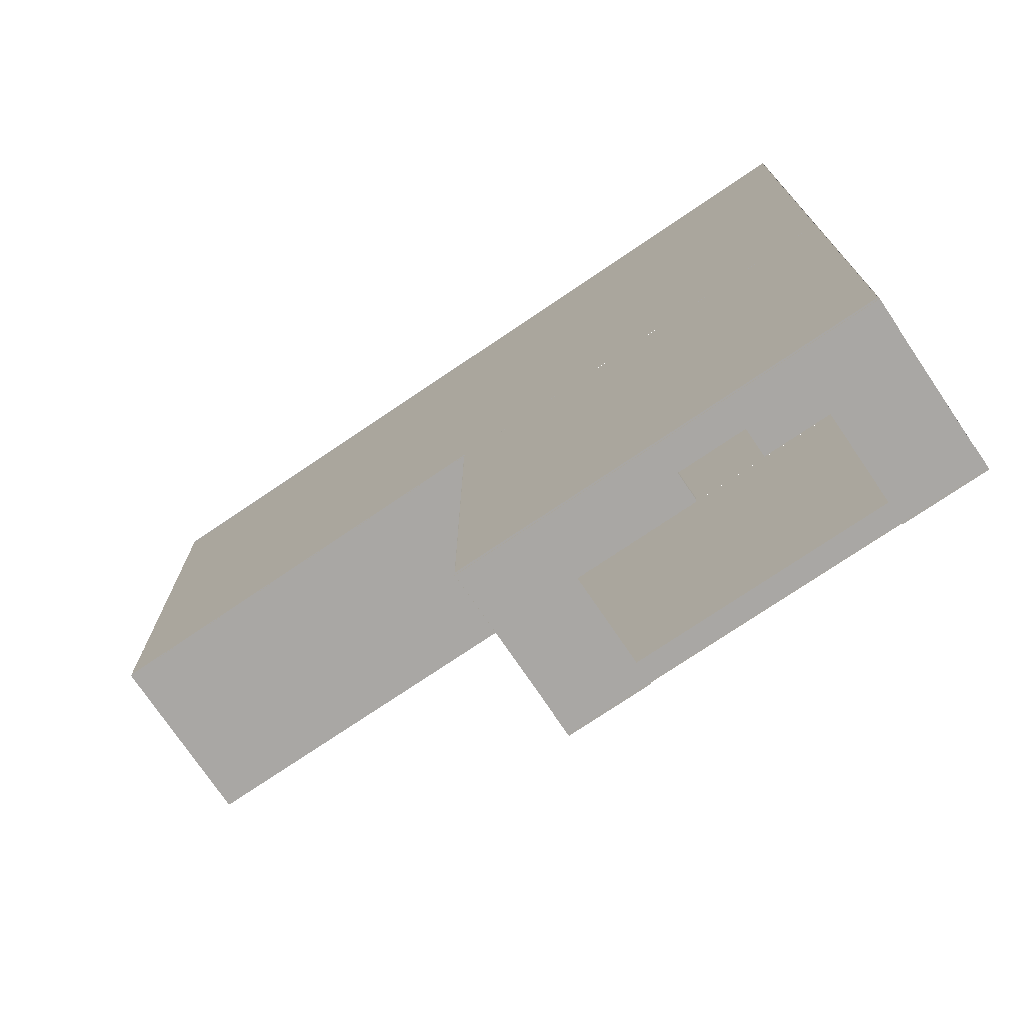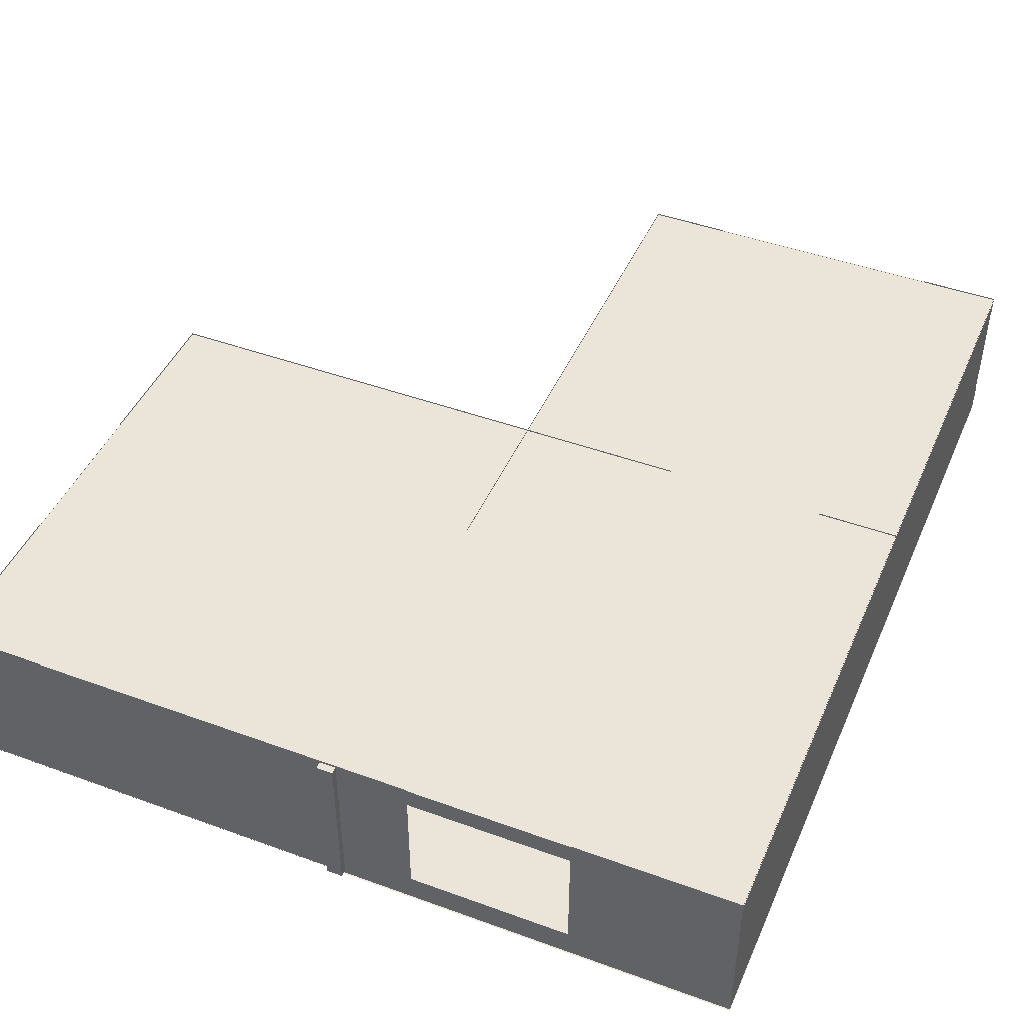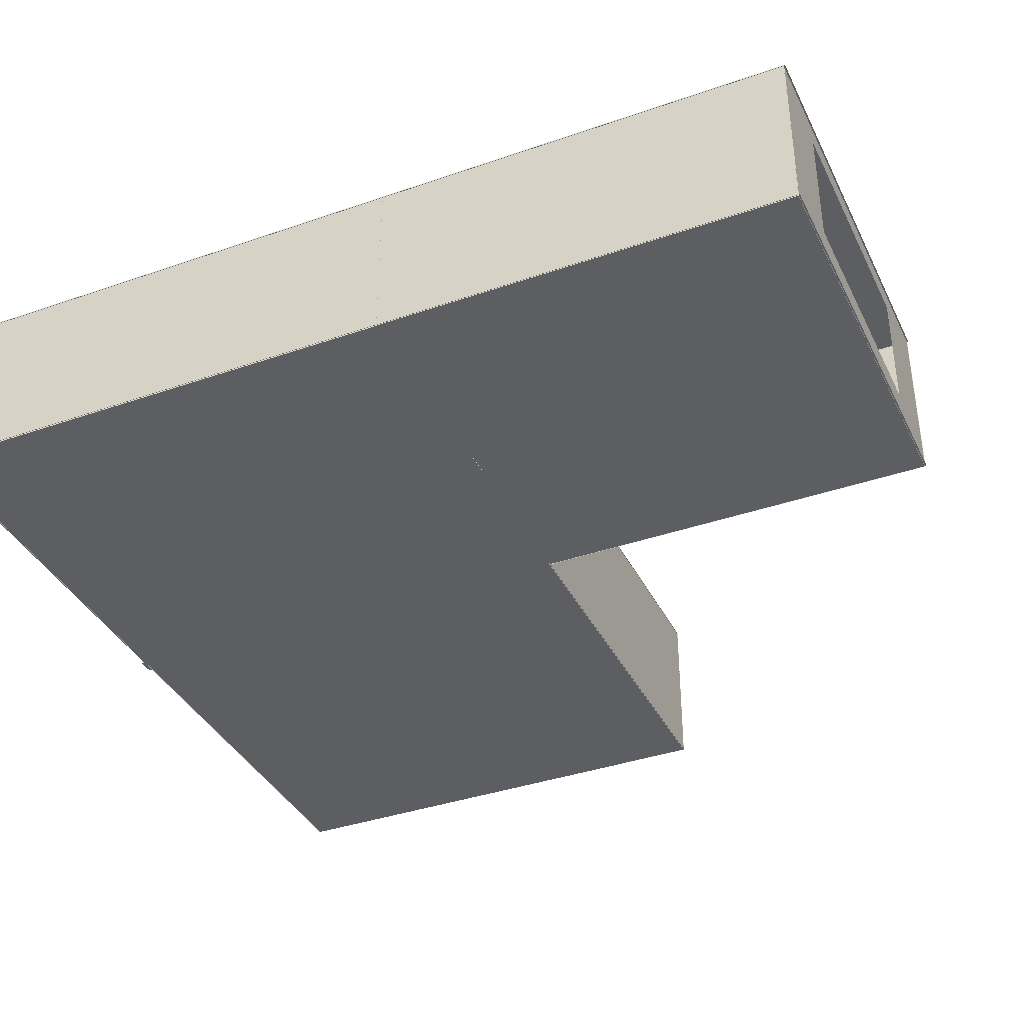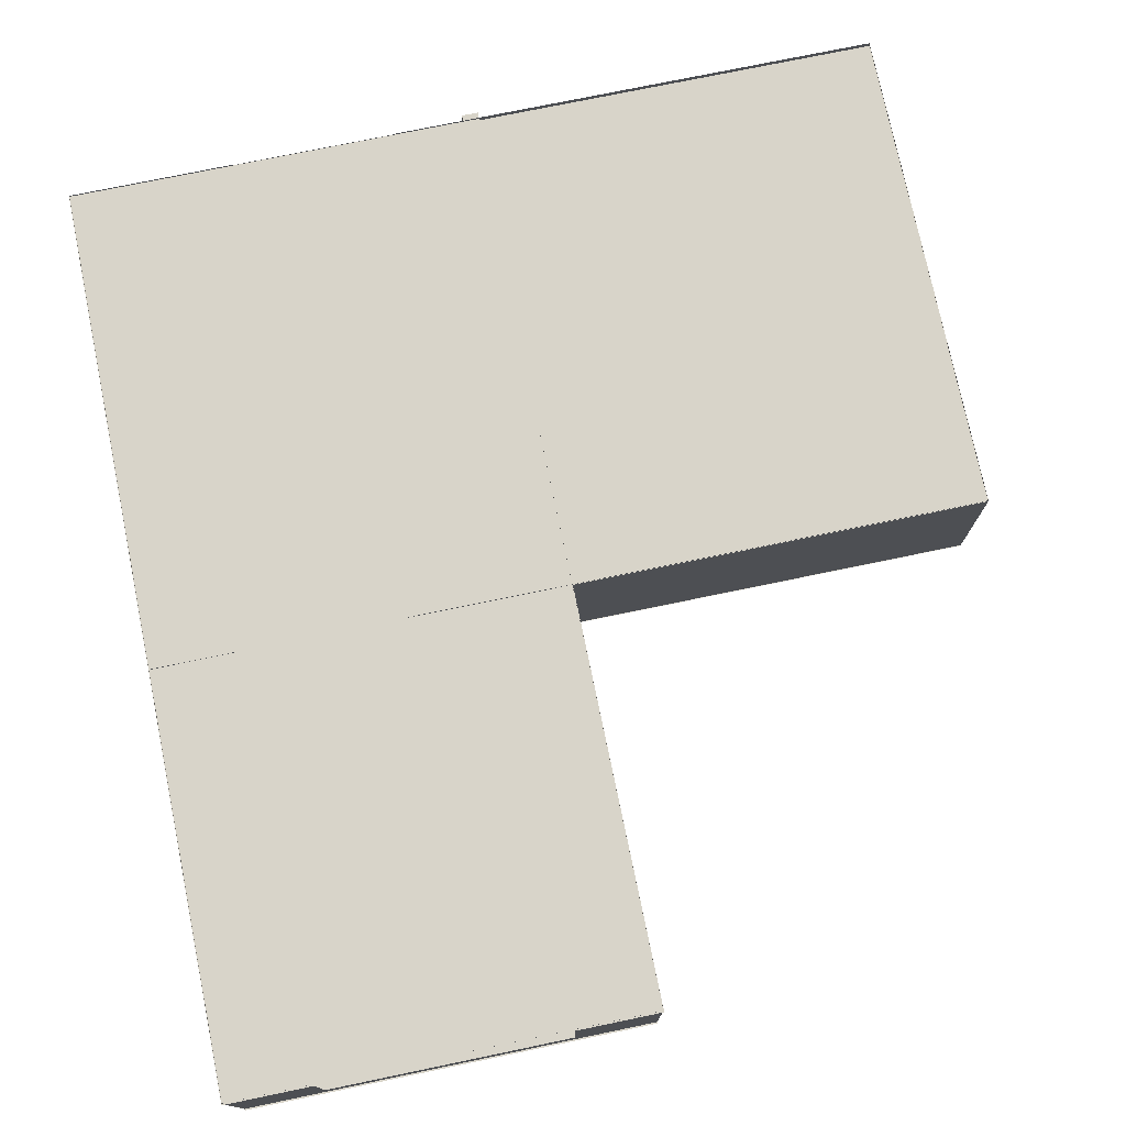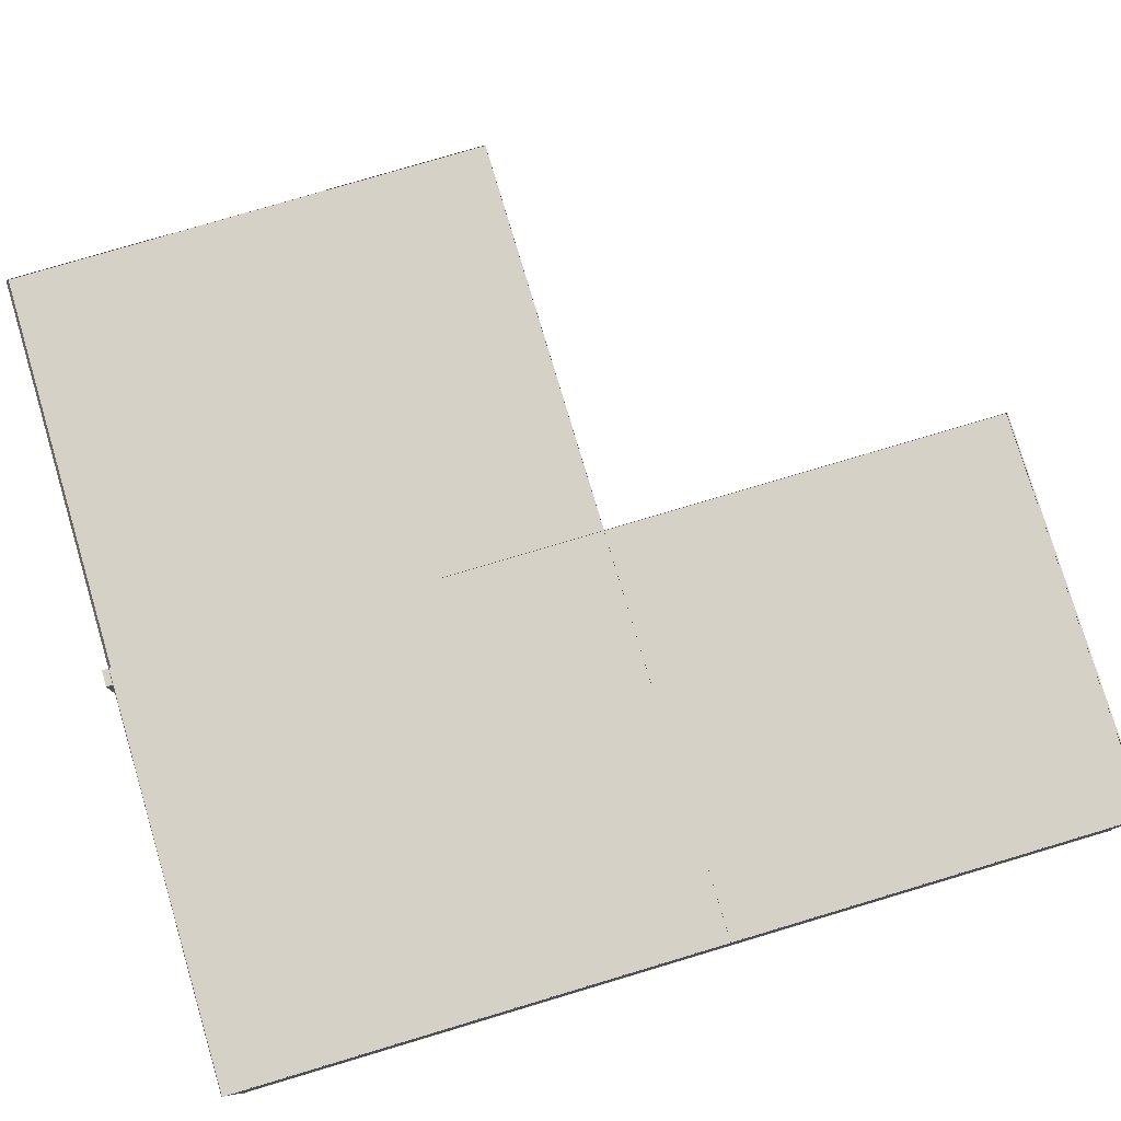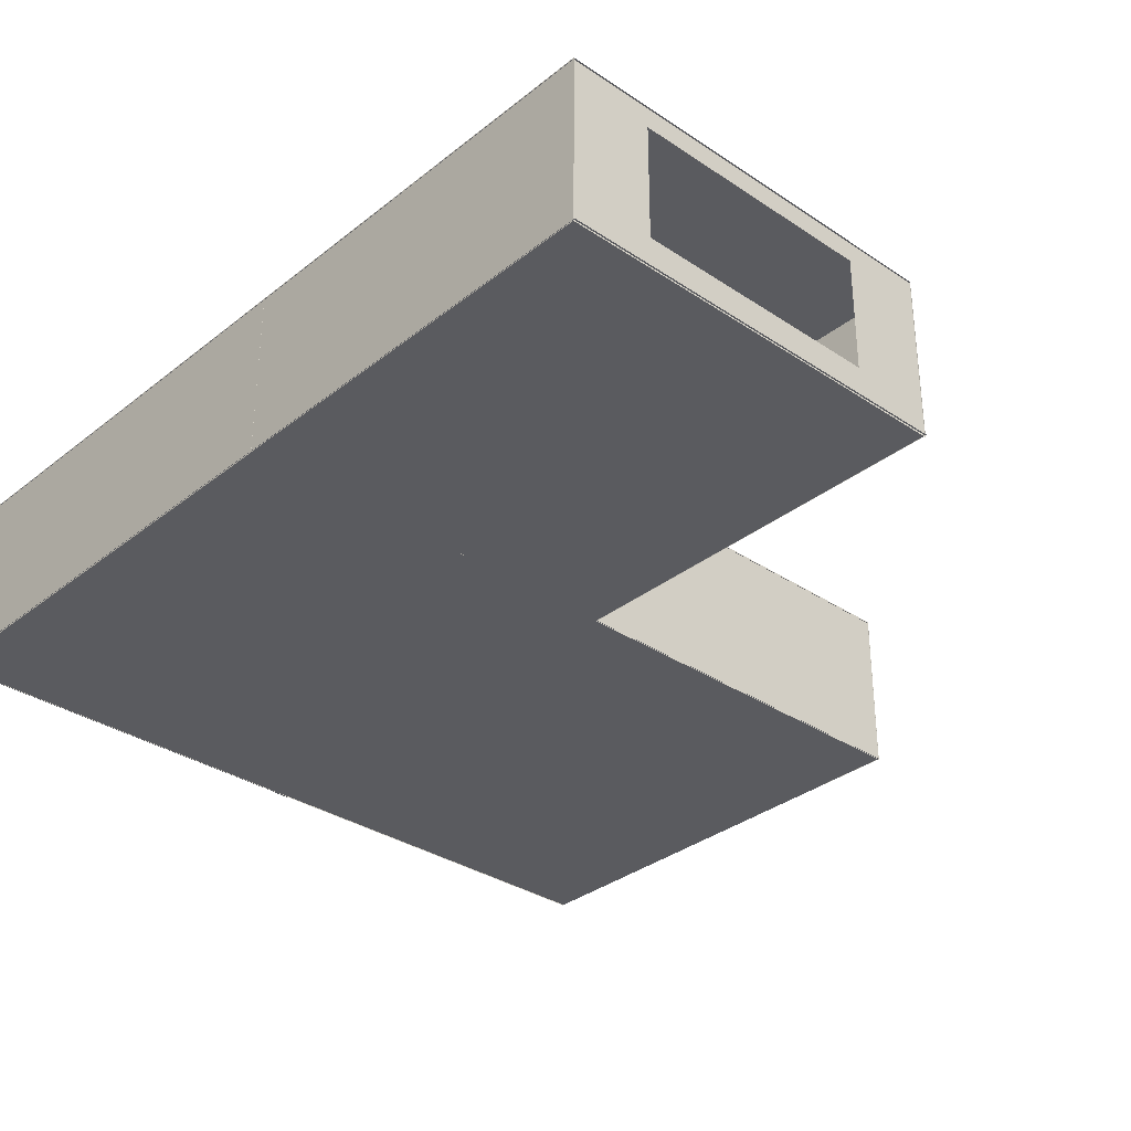
<metadata>
{"format":"obj","ext":"obj","renderer":"f3d","projection":"perspective","resolution":1024,"background":"white","views":[{"elev":-74.8,"azim":34.1,"up":"+Z"},{"elev":45.4,"azim":22.8,"up":"+Y"},{"elev":-37.7,"azim":113.9,"up":"+Y"},{"elev":75.7,"azim":168.3,"up":"+Y"},{"elev":78.7,"azim":73.4,"up":"+Y"},{"elev":-33.0,"azim":137.3,"up":"+Y"}]}
</metadata>
<code>
o Cube
v 0.05749 -1.963 0.12
v 0.05749 0.03664 0.12
v 0.05749 -1.963 -0.002406
v 0.05749 0.03664 -0.002406
v 2.057 -1.963 0.12
v 2.057 0.03664 0.12
v 2.057 -1.963 -0.002406
v 2.057 0.03664 -0.002406
f 2 3 1
f 4 7 3
f 8 5 7
f 6 1 5
f 7 1 3
f 4 6 8
f 2 4 3
f 4 8 7
f 8 6 5
f 6 2 1
f 7 5 1
f 4 2 6
o Plane
v 5.044 0.05001 -5.01
v 0.03326 0.05001 -5.01
v 5.044 0.05001 0.000981
v 0.03326 0.05001 0.000981
f 10 11 9
f 10 12 11
o Plane.001_Plane.002
v 5.044 0.05001 0.003468
v 0.03326 0.05001 0.003468
v 5.044 0.05001 5.014
v 0.03326 0.05001 5.014
f 14 15 13
f 14 16 15
o Plane.002_Plane.003
v 0.03828 -0.9685 -4.997
v 0.03828 0.06855 -4.997
v 0.03828 -0.9685 0.01412
v 0.03828 0.06855 0.01412
f 18 19 17
f 18 20 19
o Plane.003_Plane.004
v 5.044 0.05001 0.9952
v 0.03326 0.05001 0.9952
v 5.044 0.05001 6.006
v 0.03326 0.05001 6.006
f 22 23 21
f 22 24 23
o Plane.004_Plane.005
v 0.0436 0.05001 0.9725
v -4.967 0.05001 0.9725
v 0.0436 0.05001 5.983
v -4.967 0.05001 5.983
f 26 27 25
f 26 28 27
o Plane.005_Plane.008
v 0.0436 0.05001 0.003468
v -4.967 0.05001 0.003468
v 0.0436 0.05001 5.014
v -4.967 0.05001 5.014
f 30 31 29
f 30 32 31
o Plane.006_Plane.009
v 0.0436 0.05001 0.003468
v -4.967 0.05001 0.003468
v 0.0436 0.05001 5.014
v -4.967 0.05001 5.014
f 34 35 33
f 34 36 35
o Plane.007_Plane.001
v 0.03828 -2.005 -4.997
v 0.03828 -0.8952 -4.997
v 0.03828 -2.005 0.01412
v 0.03828 -0.8952 0.01412
f 38 39 37
f 38 40 39
o Plane.008_Plane.006
v 5.038 -0.9685 -4.997
v 5.038 0.06855 -4.997
v 5.038 -0.9685 0.01412
v 5.038 0.06855 0.01412
f 42 43 41
f 42 44 43
o Plane.009_Plane.007
v 5.038 -2.01 -4.997
v 5.038 -0.89 -4.997
v 5.038 -2.01 0.01412
v 5.038 -0.89 0.01412
f 46 47 45
f 46 48 47
o Plane.010
v 5.038 -2.015 0.003467
v 5.038 -0.8848 0.003467
v 5.038 -2.015 5.014
v 5.038 -0.8848 5.014
f 50 51 49
f 50 52 51
o Plane.011
v 5.038 -2.015 1.003
v 5.038 -0.8848 1.003
v 5.038 -2.015 6.014
v 5.038 -0.8848 6.014
f 54 55 53
f 54 56 55
o Plane.012
v 5.038 -0.9685 0.003467
v 5.038 0.06855 0.003467
v 5.038 -0.9685 5.014
v 5.038 0.06855 5.014
f 58 59 57
f 58 60 59
o Plane.013
v 5.038 -0.9685 1.003
v 5.038 0.06855 1.003
v 5.038 -0.9685 6.014
v 5.038 0.06855 6.014
f 62 63 61
f 62 64 63
o Plane.014
v -4.962 -0.9685 5.008
v -4.962 0.06855 5.008
v -4.962 -0.9685 6.01
v -4.962 0.06855 6.01
f 66 67 65
f 66 68 67
o Plane.015
v -4.962 -2 1.003
v -4.962 -1.65 1.003
v -4.962 -2 6.014
v -4.962 -1.65 6.014
f 70 71 69
f 70 72 71
o Plane.016
v -4.962 -2.005 0.007726
v -4.962 -0.8952 0.007726
v -4.962 -2.005 1.01
v -4.962 -0.8952 1.01
f 74 75 73
f 74 76 75
o Plane.017
v -4.962 -0.2046 0.003467
v -4.962 0.05464 0.003467
v -4.962 -0.2046 5.014
v -4.962 0.05464 5.014
f 78 79 77
f 78 80 79
o Plane.018
v -4.967 -0.9685 0.008791
v -4.967 0.06855 0.008791
v 0.0436 -0.9685 0.008791
v 0.0436 0.06855 0.008791
f 82 83 81
f 82 84 83
o Plane.019
v -4.967 -2.01 0.008791
v -4.967 -0.89 0.008791
v 0.0436 -2.01 0.008791
v 0.0436 -0.89 0.008791
f 86 87 85
f 86 88 87
o Plane.020
v -4.967 -2.01 6.009
v -4.967 -0.89 6.009
v 0.0436 -2.01 6.009
v 0.0436 -0.89 6.009
f 90 91 89
f 90 92 91
o Plane.021
v -4.967 -0.9685 6.009
v -4.967 0.06855 6.009
v 0.0436 -0.9685 6.009
v 0.0436 0.06855 6.009
f 94 95 93
f 94 96 95
o Plane.022
v 0.03296 -0.2046 6.009
v 0.03296 0.05464 6.009
v 5.044 -0.2046 6.009
v 5.044 0.05464 6.009
f 98 99 97
f 98 100 99
o Plane.023
v 0.03296 -2.005 6.009
v 0.03296 -1.645 6.009
v 5.044 -2.005 6.009
v 5.044 -1.645 6.009
f 102 103 101
f 102 104 103
o Plane.024
v 0.03296 -2.018 -4.991
v 0.03296 -1.632 -4.991
v 5.044 -2.018 -4.991
v 5.044 -1.632 -4.991
f 106 107 105
f 106 108 107
o Plane.025
v 0.03296 -0.2046 -4.991
v 0.03296 0.05464 -4.991
v 5.044 -0.2046 -4.991
v 5.044 0.05464 -4.991
f 110 111 109
f 110 112 111
o Plane.026
v 5.044 -2 -5.01
v 0.03326 -2 -5.01
v 5.044 -2 0.000981
v 0.03326 -2 0.000981
f 114 115 113
f 114 116 115
o Plane.027
v 5.044 -2 0.003468
v 0.03326 -2 0.003468
v 5.044 -2 5.014
v 0.03326 -2 5.014
f 118 119 117
f 118 120 119
o Plane.028
v 0.0436 -2 1.002
v -4.967 -2 1.002
v 0.0436 -2 6.013
v -4.967 -2 6.013
f 122 123 121
f 122 124 123
o Plane.029
v 5.044 -2 1.015
v 0.03326 -2 1.015
v 5.044 -2 6.026
v 0.03326 -2 6.026
f 126 127 125
f 126 128 127
o Plane.030
v 0.0436 -2 0.003468
v -4.967 -2 0.003468
v 0.0436 -2 5.014
v -4.967 -2 5.014
f 130 131 129
f 130 132 131
o Plane.031
v 0.03828 -0.9685 0.007726
v 0.03828 0.06855 0.007726
v 0.03828 -0.9685 1.01
v 0.03828 0.06855 1.01
f 134 135 133
f 134 136 135
o Plane.032
v 0.03828 -0.9685 1.008
v 0.03828 0.06855 1.008
v 0.03828 -0.9685 2.01
v 0.03828 0.06855 2.01
f 138 139 137
f 138 140 139
o Plane.035
v 0.03828 -1.969 1.008
v 0.03828 -0.9315 1.008
v 0.03828 -1.969 2.01
v 0.03828 -0.9315 2.01
f 142 143 141
f 142 144 143
o Plane.036
v 0.03828 -1.969 0.007726
v 0.03828 -0.9315 0.007726
v 0.03828 -1.969 1.01
v 0.03828 -0.9315 1.01
f 146 147 145
f 146 148 147
o Plane.041
v 0.03722 -0.9685 0.008791
v 0.03722 0.06855 0.008791
v 1.039 -0.9685 0.008791
v 1.039 0.06855 0.008791
f 150 151 149
f 150 152 151
o Plane.042
v 0.03722 -1.969 0.008791
v 0.03722 -0.9315 0.008791
v 1.039 -1.969 0.008791
v 1.039 -0.9315 0.008791
f 153 156 155
f 153 154 156
o Plane.043
v 1.037 -1.969 0.008791
v 1.037 -0.9315 0.008791
v 2.039 -1.969 0.008791
v 2.039 -0.9315 0.008791
f 158 159 157
f 158 160 159
o Plane.044
v 1.037 -0.9685 0.008791
v 1.037 0.06855 0.008791
v 2.039 -0.9685 0.008791
v 2.039 0.06855 0.008791
f 162 163 161
f 162 164 163
o Plane.047
v 4.037 -1.969 0.008791
v 4.037 -0.9315 0.008791
v 5.039 -1.969 0.008791
v 5.039 -0.9315 0.008791
f 166 167 165
f 166 168 167
o Plane.048
v 4.037 -0.9685 0.008791
v 4.037 0.06855 0.008791
v 5.039 -0.9685 0.008791
v 5.039 0.06855 0.008791
f 170 171 169
f 170 172 171
o Plane.049
v -3.967 -1.969 6.009
v -3.967 -0.9315 6.009
v 1.044 -1.969 6.009
v 1.044 -0.9315 6.009
f 174 175 173
f 174 176 175
o Plane.050
v -3.967 -0.9685 6.009
v -3.967 0.06855 6.009
v 1.044 -0.9685 6.009
v 1.044 0.06855 6.009
f 178 179 177
f 178 180 179
o Plane.051
v 4.037 -0.9685 6.009
v 4.037 0.06855 6.009
v 5.039 -0.9685 6.009
v 5.039 0.06855 6.009
f 182 183 181
f 182 184 183
o Plane.052
v 3.037 -0.9685 6.009
v 3.037 0.06855 6.009
v 4.039 -0.9685 6.009
v 4.039 0.06855 6.009
f 186 187 185
f 186 188 187
o Plane.053
v 3.037 -1.969 6.009
v 3.037 -0.9315 6.009
v 4.039 -1.969 6.009
v 4.039 -0.9315 6.009
f 190 191 189
f 190 192 191
o Plane.054
v 4.037 -1.969 6.009
v 4.037 -0.9315 6.009
v 5.039 -1.969 6.009
v 5.039 -0.9315 6.009
f 194 195 193
f 194 196 195
o Plane.055
v -4.962 -1.969 1.008
v -4.962 -0.9315 1.008
v -4.962 -1.969 2.01
v -4.962 -0.9315 2.01
f 198 199 197
f 198 200 199
o Plane.056
v -4.962 -1.969 5.008
v -4.962 -0.9315 5.008
v -4.962 -1.969 6.01
v -4.962 -0.9315 6.01
f 202 203 201
f 202 204 203
o Plane.057
v -4.962 -1.969 4.008
v -4.962 -0.9315 4.008
v -4.962 -1.969 5.01
v -4.962 -0.9315 5.01
f 206 207 205
f 206 208 207
o Plane.058
v -4.962 -0.9685 4.008
v -4.962 0.06855 4.008
v -4.962 -0.9685 5.01
v -4.962 0.06855 5.01
f 210 211 209
f 210 212 211
o Plane.059
v -4.962 -0.9685 1.008
v -4.962 0.06855 1.008
v -4.962 -0.9685 2.01
v -4.962 0.06855 2.01
f 214 215 213
f 214 216 215
o Plane.060
v -4.962 -0.9685 0.007726
v -4.962 0.06855 0.007726
v -4.962 -0.9685 1.01
v -4.962 0.06855 1.01
f 218 219 217
f 218 220 219
o Plane.061
v 0.03722 -0.9685 -4.991
v 0.03722 0.06855 -4.991
v 1.039 -0.9685 -4.991
v 1.039 0.06855 -4.991
f 222 223 221
f 222 224 223
o Plane.062
v 4.037 -0.9685 -4.991
v 4.037 0.06855 -4.991
v 5.039 -0.9685 -4.991
v 5.039 0.06855 -4.991
f 226 227 225
f 226 228 227
o Plane.063
v 0.03722 -2.02 -4.991
v 0.03722 -0.8796 -4.991
v 1.039 -2.02 -4.991
v 1.039 -0.8796 -4.991
f 230 231 229
f 230 232 231
o Plane.064
v 4.037 -1.969 -4.991
v 4.037 -0.9315 -4.991
v 5.039 -1.969 -4.991
v 5.039 -0.9315 -4.991
f 234 235 233
f 234 236 235
o Cube.001
v 3.032 -1.963 -0.002406
v 3.032 0.03664 -0.002406
v 3.032 -1.963 0.12
v 3.032 0.03664 0.12
v 5.032 -1.963 -0.002406
v 5.032 0.03664 -0.002406
v 5.032 -1.963 0.12
v 5.032 0.03664 0.12
f 238 239 237
f 240 243 239
f 244 241 243
f 242 237 241
f 243 237 239
f 240 242 244
f 238 240 239
f 240 244 243
f 244 242 241
f 242 238 237
f 243 241 237
f 240 238 242
o Cube.002
v 0.1575 -1.963 2.009
v 0.1575 0.03664 2.009
v -0.04251 -1.963 2.009
v -0.04251 0.03664 2.009
v 0.1575 -1.963 0.008794
v 0.1575 0.03664 0.008794
v -0.04251 -1.963 0.008794
v -0.04251 0.03664 0.008794
f 246 247 245
f 248 251 247
f 252 249 251
f 250 245 249
f 251 245 247
f 248 250 252
f 246 248 247
f 248 252 251
f 252 250 249
f 250 246 245
f 251 249 245
f 248 246 250
o Cube.003
v 0.1575 -1.963 3.109
v 0.1575 0.03664 3.109
v -0.04251 -1.963 3.109
v -0.04251 0.03664 3.109
v 0.1575 -1.963 1.109
v 0.1575 0.03664 1.109
v -0.04251 -1.963 1.109
v -0.04251 0.03664 1.109
f 254 255 253
f 256 259 255
f 260 257 259
f 258 253 257
f 259 253 255
f 256 258 260
f 254 256 255
f 256 260 259
f 260 258 257
f 258 254 253
f 259 257 253
f 256 254 258
o Cube.004
v 0.1575 -1.963 6.094
v 0.1575 0.03664 6.094
v -0.04251 -1.963 6.094
v -0.04251 0.03664 6.094
v 0.1575 -1.963 4.094
v 0.1575 0.03664 4.094
v -0.04251 -1.963 4.094
v -0.04251 0.03664 4.094
f 262 263 261
f 264 267 263
f 268 265 267
f 266 261 265
f 267 261 263
f 264 266 268
f 262 264 263
f 264 268 267
f 268 266 265
f 266 262 261
f 267 265 261
f 264 262 266

</code>
